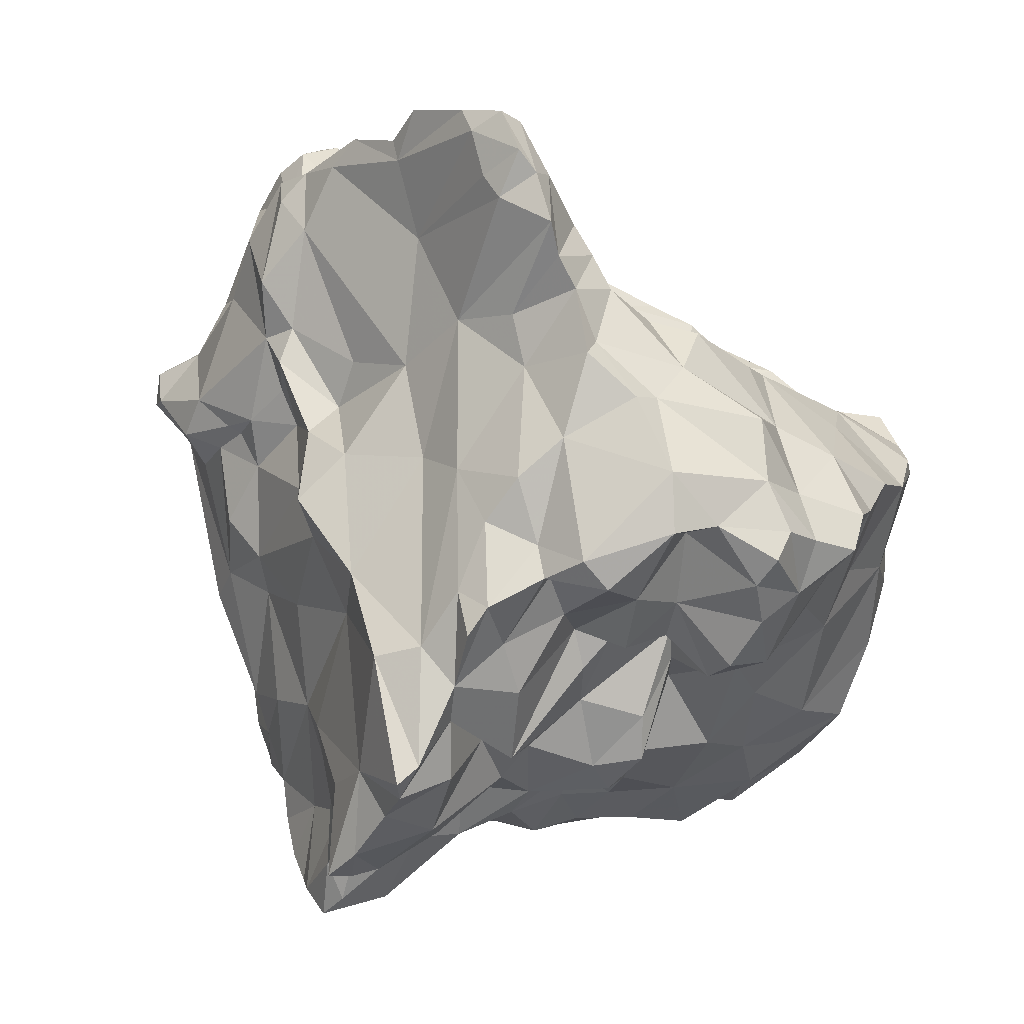
<metadata>
{"format":"obj","ext":"obj","renderer":"f3d","projection":"perspective","resolution":1024,"background":"white","views":[{"elev":-14.5,"azim":104.4,"up":"+Y"}]}
</metadata>
<code>
o None
v 5715 2.071e+04 1.887e+04
v 4819 1.966e+04 7586
v 1354 1.83e+04 1.465e+04
v 1131 1.634e+04 1.113e+04
v 6758 1.475e+04 1.305e+04
v 4687 1.533e+04 1.739e+04
v 7539 1.394e+04 1.565e+04
v 1843 2.217e+04 1.257e+04
v 9517 1.919e+04 1.502e+04
v 3793 1.915e+04 8084
v 5802 2.466e+04 1.704e+04
v 9568 1.857e+04 1.568e+04
v 8022 2.369e+04 1.647e+04
v 1679 1.622e+04 1.363e+04
v 4895 1.452e+04 1.58e+04
v 3794 1.474e+04 1.217e+04
v 1.021e+04 1.461e+04 1.369e+04
v 3241 2.282e+04 1.116e+04
v 831.8 1.866e+04 1.334e+04
v 8841 2.365e+04 1.63e+04
v 7489 2.081e+04 1.804e+04
v 4654 2.291e+04 1.648e+04
v 3581 2.36e+04 1.354e+04
v 1.017e+04 2.204e+04 1.154e+04
v 8841 1.695e+04 1.044e+04
v 8749 1.668e+04 1.19e+04
v 2418 1.905e+04 8698
v 1026 2.084e+04 1.323e+04
v 2306 1.695e+04 1.493e+04
v 3510 2.297e+04 1.408e+04
v 1.065e+04 2.017e+04 1.114e+04
v 9826 1.739e+04 1.479e+04
v 9601 2.04e+04 1.412e+04
v 862.4 1.665e+04 1.259e+04
v 2957 2.257e+04 1.09e+04
v 2079 1.531e+04 1.258e+04
v 682.5 1.758e+04 1.103e+04
v 6492 2.008e+04 1.829e+04
v 1.076e+04 1.713e+04 1.131e+04
v 7003 1.893e+04 7747
v 1515 1.706e+04 1.436e+04
v 9831 1.897e+04 1.378e+04
v 691.6 1.88e+04 1.16e+04
v 1.031e+04 1.622e+04 1.364e+04
v 5898 2.038e+04 8515
v 8486 2.29e+04 1.27e+04
v 7578 1.485e+04 1.325e+04
v 7557 2.051e+04 9375
v 9613 1.765e+04 8743
v 608 1.958e+04 1.309e+04
v 7047 2.103e+04 1.088e+04
v 5788 1.516e+04 1.305e+04
v 1.031e+04 1.943e+04 1.039e+04
v 5031 2.166e+04 1.278e+04
v 5208 2.177e+04 1.878e+04
v 7205 1.509e+04 1.129e+04
v 5136 1.416e+04 1.717e+04
v 3104 2.257e+04 1.441e+04
v 2810 2.043e+04 1.617e+04
v 9904 2.376e+04 1.482e+04
v 4811 2.331e+04 1.627e+04
v 4190 2.317e+04 1.611e+04
v 1334 1.581e+04 1.238e+04
v 4797 1.562e+04 1.769e+04
v 1.026e+04 2.077e+04 1.316e+04
v 7582 2.034e+04 1.751e+04
v 6266 2.119e+04 1.924e+04
v 7677 1.359e+04 1.502e+04
v 1.066e+04 1.778e+04 1.267e+04
v 6999 2.4e+04 1.731e+04
v 1120 2.115e+04 1.213e+04
v 4055 1.577e+04 9807
v 1.035e+04 1.862e+04 1.314e+04
v 6809 2.277e+04 1.759e+04
v 7906 2.294e+04 1.48e+04
v 3759 1.525e+04 1.03e+04
v 7228 1.837e+04 1.709e+04
v 7720 1.745e+04 8546
v 6097 1.489e+04 1.26e+04
v 3500 2.312e+04 1.177e+04
v 3554 2.31e+04 1.482e+04
v 4527 2.268e+04 1.674e+04
v 2972 1.539e+04 1.052e+04
v 3537 2.286e+04 1.589e+04
v 5970 1.428e+04 1.431e+04
v 3804 1.728e+04 8422
v 2383 1.525e+04 1.169e+04
v 4528 2.168e+04 1.742e+04
v 8476 2.177e+04 1.165e+04
v 1.098e+04 1.993e+04 1.118e+04
v 1622 2.072e+04 1.454e+04
v 9026 1.766e+04 8488
v 5330 2.303e+04 1.764e+04
v 2633 2.284e+04 1.379e+04
v 4626 2.076e+04 8627
v 5686 2.094e+04 1.029e+04
v 2715 2.302e+04 1.322e+04
v 8241 1.663e+04 1.071e+04
v 4803 2.161e+04 1.855e+04
v 5247 1.392e+04 1.64e+04
v 9386 1.409e+04 1.44e+04
v 1.04e+04 2.346e+04 1.409e+04
v 3384 1.835e+04 8183
v 5288 2.123e+04 1.932e+04
v 7582 1.967e+04 1.702e+04
v 6994 1.612e+04 1.636e+04
v 6177 1.496e+04 1.305e+04
v 6104 1.843e+04 1.797e+04
v 3765 2.348e+04 1.46e+04
v 812.6 1.741e+04 1.35e+04
v 8141 2.317e+04 1.547e+04
v 9310 2.339e+04 1.472e+04
v 6201 1.314e+04 1.632e+04
v 930.4 1.724e+04 1.046e+04
v 5851 2.46e+04 1.614e+04
v 4923 2.41e+04 1.513e+04
v 8885 2.134e+04 1.606e+04
v 1.085e+04 2.369e+04 1.365e+04
v 3897 1.474e+04 1.431e+04
v 7634 1.751e+04 1.633e+04
v 6186 2.4e+04 1.511e+04
v 6445 2.163e+04 1.913e+04
v 8638 1.898e+04 1.599e+04
v 6704 2.505e+04 1.64e+04
v 1.137e+04 2.338e+04 1.282e+04
v 9761 2e+04 1.012e+04
v 1576 1.559e+04 1.136e+04
v 8256 1.817e+04 7929
v 9765 1.529e+04 1.338e+04
v 2684 2.218e+04 1.483e+04
v 5128 1.608e+04 1.764e+04
v 7808 1.524e+04 1.279e+04
v 7131 2.039e+04 1.837e+04
v 5816 2.432e+04 1.764e+04
v 8359 2.058e+04 1.638e+04
v 2630 1.538e+04 1.397e+04
v 3652 1.568e+04 1.548e+04
v 5647 2.226e+04 1.32e+04
v 1.154e+04 2.159e+04 1.153e+04
v 5462 2.116e+04 1.18e+04
v 8490 1.469e+04 1.542e+04
v 7457 2.44e+04 1.682e+04
v 8197 2.044e+04 9471
v 5718 2.399e+04 1.557e+04
v 4544 1.504e+04 1.629e+04
v 6231 2.286e+04 1.419e+04
v 1.164e+04 2.32e+04 1.22e+04
v 3786 2.151e+04 1.125e+04
v 7367 1.379e+04 1.546e+04
v 5859 1.355e+04 1.671e+04
v 9033 2.204e+04 1.65e+04
v 5411 2.174e+04 1.307e+04
v 628.8 1.716e+04 1.171e+04
v 1450 1.97e+04 1.474e+04
v 7355 1.846e+04 7927
v 4259 2.074e+04 8064
v 4876 2.466e+04 1.437e+04
v 9670 2.347e+04 1.522e+04
v 5563 1.82e+04 1.835e+04
v 4721 2.285e+04 1.295e+04
v 3720 2.206e+04 1.638e+04
v 3013 1.754e+04 1.592e+04
v 4672 1.577e+04 1.777e+04
v 1.042e+04 2.315e+04 1.401e+04
v 6452 2.349e+04 1.461e+04
v 9191 2.321e+04 1.617e+04
v 1.059e+04 1.688e+04 1.306e+04
v 8876 1.364e+04 1.498e+04
v 3436 2.039e+04 8341
v 7557 2.022e+04 1.731e+04
v 6941 1.463e+04 1.453e+04
v 1.07e+04 1.935e+04 1.059e+04
v 6274 2.446e+04 1.573e+04
v 6824 1.389e+04 1.566e+04
v 7839 1.586e+04 1.203e+04
v 4181 1.453e+04 1.361e+04
v 5398 2.372e+04 1.498e+04
v 2948 2.135e+04 9194
v 7596 1.41e+04 1.416e+04
v 7069 1.639e+04 9925
v 8925 1.818e+04 1.567e+04
v 1.015e+04 1.711e+04 1.191e+04
v 9992 1.625e+04 1.259e+04
v 1.052e+04 1.75e+04 1.014e+04
v 4431 1.726e+04 1.82e+04
v 7969 2.028e+04 1.7e+04
v 7094 2.488e+04 1.601e+04
v 8727 1.701e+04 8779
v 1.154e+04 2.23e+04 1.173e+04
v 736.2 1.888e+04 1.257e+04
v 8599 2.112e+04 1.092e+04
v 7113 1.899e+04 1.763e+04
v 1.124e+04 2.318e+04 1.203e+04
v 5414 2.42e+04 1.466e+04
v 6332 1.635e+04 1.707e+04
v 7172 1.716e+04 8910
v 2542 1.931e+04 1.6e+04
v 4937 1.474e+04 1.736e+04
v 4491 1.879e+04 1.854e+04
v 2980 1.559e+04 1.45e+04
v 7528 1.564e+04 1.12e+04
v 1.022e+04 2.156e+04 1.127e+04
v 3136 2.194e+04 1.581e+04
v 1538 1.623e+04 1.042e+04
v 5416 1.374e+04 1.691e+04
v 1.046e+04 1.68e+04 1.105e+04
v 9461 1.568e+04 1.251e+04
v 7905 1.609e+04 1.019e+04
v 1.025e+04 1.612e+04 1.431e+04
v 4866 1.497e+04 1.301e+04
v 3159 1.476e+04 1.345e+04
v 5523 2.274e+04 1.356e+04
v 1087 1.855e+04 1.406e+04
v 5413 1.665e+04 1.775e+04
v 3297 1.869e+04 1.651e+04
v 9023 1.632e+04 1.112e+04
v 8462 1.946e+04 9071
v 5278 2.147e+04 1.281e+04
v 2954 1.783e+04 8430
v 4898 2.397e+04 1.375e+04
v 8039 1.623e+04 9355
v 6565 2.484e+04 1.662e+04
v 7409 1.464e+04 1.584e+04
v 3995 2.443e+04 1.412e+04
v 1.056e+04 1.992e+04 1.215e+04
v 5930 1.795e+04 8418
v 8433 2.236e+04 1.291e+04
v 9652 1.923e+04 9085
v 6803 1.635e+04 1.097e+04
v 6696 2.416e+04 1.561e+04
v 4351 1.623e+04 1.726e+04
v 4718 1.613e+04 9345
v 8040 1.346e+04 1.529e+04
v 820 1.999e+04 1.238e+04
v 7853 2.227e+04 1.738e+04
v 5899 1.714e+04 8818
v 8951 2.082e+04 1.622e+04
v 3602 2.218e+04 1.126e+04
v 5111 1.532e+04 1.737e+04
v 8420 1.525e+04 1.331e+04
v 1.07e+04 2.064e+04 1.228e+04
v 6476 1.332e+04 1.594e+04
v 1.048e+04 1.746e+04 1.199e+04
v 5854 1.551e+04 1.058e+04
v 7337 2.255e+04 1.325e+04
v 4634 2.102e+04 1.076e+04
v 1.142e+04 2.238e+04 1.25e+04
v 4559 2.459e+04 1.495e+04
v 6616 1.796e+04 1.716e+04
v 1.033e+04 2.305e+04 1.229e+04
v 1.018e+04 2.106e+04 1.103e+04
v 6655 1.457e+04 1.595e+04
v 1544 2.135e+04 1.408e+04
v 5950 2.446e+04 1.576e+04
v 5672 2.349e+04 1.427e+04
v 5798 1.919e+04 7613
v 1.004e+04 2.211e+04 1.382e+04
v 8648 1.493e+04 1.282e+04
v 6730 1.381e+04 1.609e+04
v 2818 2.313e+04 1.237e+04
v 1773 2.044e+04 9907
v 7182 1.502e+04 1.201e+04
v 2245 2.238e+04 1.133e+04
v 7202 2.198e+04 1.311e+04
v 3906 1.53e+04 1.501e+04
v 6687 2.111e+04 1.899e+04
v 1021 2.029e+04 1.128e+04
v 5137 1.425e+04 1.514e+04
v 1.123e+04 2.122e+04 1.151e+04
v 1.084e+04 1.831e+04 1.217e+04
v 8196 2.008e+04 1.62e+04
v 4516 1.97e+04 1.855e+04
v 9340 1.457e+04 1.348e+04
v 8431 2.295e+04 1.694e+04
v 6498 2.458e+04 1.718e+04
v 2760 1.498e+04 1.219e+04
v 4759 2.414e+04 1.561e+04
v 6737 2.18e+04 1.837e+04
v 9773 1.723e+04 8902
v 9297 2.269e+04 1.576e+04
v 3474 1.626e+04 8935
v 1.103e+04 2.246e+04 1.169e+04
v 7822 1.681e+04 1.074e+04
v 7680 2.458e+04 1.638e+04
v 8717 2.014e+04 1.539e+04
v 1.072e+04 1.623e+04 1.288e+04
v 1.094e+04 2.084e+04 1.135e+04
v 919.7 1.848e+04 1.078e+04
v 4695 1.501e+04 1.232e+04
v 8145 2.378e+04 1.624e+04
v 9716 1.835e+04 9016
v 8865 1.836e+04 8719
v 2276 1.59e+04 9734
v 9297 1.473e+04 1.48e+04
v 2640 2.152e+04 9708
v 3212 1.473e+04 1.148e+04
v 3813 2.325e+04 1.286e+04
v 948.8 1.965e+04 1.399e+04
v 4889 1.821e+04 8093
v 704.7 1.795e+04 1.278e+04
v 6078 2.388e+04 1.779e+04
v 5604 2.38e+04 1.765e+04
v 5123 1.977e+04 7583
v 3949 2.35e+04 1.254e+04
v 5094 2.395e+04 1.61e+04
v 3559 2.009e+04 1.709e+04
v 4067 1.651e+04 1.68e+04
v 8459 1.763e+04 8036
v 8334 2.291e+04 1.454e+04
v 8530 1.341e+04 1.548e+04
v 5154 1.86e+04 1.854e+04
v 8434 1.619e+04 1.185e+04
v 4575 2.017e+04 7771
v 4190 1.778e+04 1.77e+04
v 6370 1.535e+04 1.149e+04
v 7655 2.408e+04 1.591e+04
v 4694 1.471e+04 1.43e+04
v 7461 1.648e+04 1.079e+04
v 5036 2.229e+04 1.808e+04
v 1.013e+04 1.766e+04 9630
v 8982 1.973e+04 1.574e+04
v 6110 2.282e+04 1.818e+04
v 8499 1.61e+04 9785
v 8584 2.133e+04 1.657e+04
v 5204 1.468e+04 1.371e+04
v 5941 2.485e+04 1.642e+04
v 6007 1.619e+04 9841
v 1.018e+04 1.567e+04 1.321e+04
v 1832 1.748e+04 9322
v 5670 1.482e+04 1.667e+04
v 1.075e+04 1.659e+04 1.26e+04
v 4045 1.472e+04 1.297e+04
v 8654 1.71e+04 1.524e+04
v 6013 2.216e+04 1.844e+04
v 5306 1.529e+04 1.273e+04
v 7563 1.571e+04 1.601e+04
v 1.068e+04 1.829e+04 1.012e+04
v 5621 2.249e+04 1.796e+04
v 4291 2.08e+04 1.764e+04
v 9306 2.063e+04 9997
v 5657 1.342e+04 1.553e+04
v 7202 2.012e+04 1.777e+04
v 9300 2.087e+04 1.068e+04
v 4084 2.427e+04 1.346e+04
v 9814 1.68e+04 1.08e+04
v 9249 2.358e+04 1.578e+04
v 9552 1.696e+04 9227
v 4366 2.477e+04 1.407e+04
v 6406 1.419e+04 1.483e+04
v 9131 2.243e+04 1.241e+04
v 7929 1.913e+04 8350
v 8955 1.659e+04 9259
v 1896 2.132e+04 1.057e+04
v 3992 2.388e+04 1.309e+04
v 1.051e+04 1.699e+04 1.189e+04
v 1.173e+04 2.258e+04 1.192e+04
v 6747 1.989e+04 8452
v 3118 2.198e+04 9912
v 8598 1.399e+04 1.395e+04
v 9040 2.07e+04 1.506e+04
v 4450 1.508e+04 1.136e+04
v 6655 1.477e+04 1.19e+04
v 6597 1.492e+04 1.409e+04
v 4796 1.56e+04 1.023e+04
v 4620 1.631e+04 1.799e+04
v 1.149e+04 2.202e+04 1.226e+04
v 8480 1.658e+04 1.145e+04
v 1.031e+04 1.436e+04 1.395e+04
v 1.151e+04 2.301e+04 1.264e+04
v 3835 2.092e+04 8439
v 1.083e+04 1.882e+04 1.155e+04
v 9469 1.777e+04 1.019e+04
v 1.002e+04 1.422e+04 1.4e+04
v 9516 1.672e+04 1.186e+04
v 2041 1.52e+04 1.087e+04
v 5535 1.509e+04 1.191e+04
v 3988 2.302e+04 1.22e+04
v 1361 1.871e+04 9838
v 4727 2.11e+04 1.873e+04
v 3794 2.112e+04 1.687e+04
f 248 348 224
f 157 348 248
f 115 305 326
f 11 326 305
f 305 61 11
f 134 11 61
f 344 23 224
f 344 224 348
f 23 109 224
f 248 194 157
f 224 109 248
f 116 194 248
f 248 109 277
f 277 116 248
f 116 277 115
f 115 144 116
f 254 144 115
f 115 277 305
f 302 134 61
f 23 344 354
f 194 116 177
f 144 177 116
f 254 173 144
f 277 109 61
f 277 61 305
f 23 30 109
f 121 144 173
f 30 58 81
f 81 109 30
f 84 62 81
f 109 81 62
f 109 62 61
f 62 22 61
f 82 62 84
f 22 62 82
f 61 22 302
f 93 302 22
f 297 354 304
f 297 23 354
f 97 94 23
f 30 23 94
f 121 194 177
f 30 94 58
f 144 121 177
f 81 58 130
f 130 84 81
f 203 161 84
f 82 84 161
f 82 93 22
f 260 297 304
f 97 23 260
f 260 23 297
f 58 94 130
f 304 80 260
f 260 8 97
f 94 97 8
f 130 94 253
f 203 84 130
f 161 88 82
f 88 319 82
f 93 82 319
f 263 260 80
f 8 253 94
f 253 203 130
f 18 263 80
f 8 260 263
f 91 203 253
f 91 59 203
f 161 203 59
f 88 161 380
f 99 319 88
f 18 35 263
f 161 59 380
f 253 8 28
f 88 380 339
f 339 99 88
f 339 379 99
f 71 8 263
f 28 8 71
f 91 154 59
f 380 59 306
f 306 339 380
f 295 353 35
f 295 35 358
f 263 35 353
f 253 28 298
f 298 91 253
f 353 267 71
f 71 263 353
f 28 71 234
f 272 339 306
f 379 339 272
f 358 178 295
f 267 234 71
f 50 28 234
f 154 91 298
f 306 59 197
f 199 272 306
f 295 261 353
f 267 353 261
f 298 28 50
f 59 154 197
f 197 215 306
f 43 50 234
f 199 306 215
f 178 261 295
f 43 190 50
f 298 50 19
f 19 213 298
f 154 298 213
f 154 3 197
f 169 178 370
f 267 261 378
f 43 234 267
f 190 19 50
f 213 3 154
f 197 162 215
f 215 314 199
f 169 370 156
f 178 169 27
f 261 178 27
f 378 288 267
f 3 162 197
f 156 313 169
f 288 43 267
f 19 190 300
f 162 3 29
f 314 215 162
f 314 185 199
f 169 2 10
f 313 2 169
f 378 261 27
f 300 190 43
f 19 110 213
f 3 213 110
f 41 3 110
f 41 29 3
f 2 313 303
f 103 27 169
f 103 169 10
f 19 300 110
f 307 314 162
f 43 288 37
f 43 153 300
f 307 231 314
f 185 314 231
f 231 365 185
f 2 303 256
f 10 2 299
f 103 219 27
f 378 27 329
f 378 114 288
f 288 114 37
f 37 153 43
f 110 300 153
f 256 299 2
f 10 299 103
f 114 378 329
f 110 153 34
f 41 110 14
f 29 137 162
f 137 307 162
f 163 365 231
f 40 226 256
f 226 299 256
f 329 27 219
f 114 4 37
f 37 4 153
f 34 14 110
f 41 14 29
f 200 137 29
f 4 34 153
f 14 34 63
f 163 231 6
f 226 40 155
f 103 86 219
f 204 114 329
f 4 63 34
f 29 14 136
f 136 200 29
f 137 145 307
f 145 231 307
f 145 6 231
f 128 78 155
f 226 155 236
f 155 196 236
f 86 103 299
f 299 226 236
f 329 219 281
f 281 293 329
f 329 293 204
f 4 114 204
f 36 14 63
f 137 200 265
f 145 198 6
f 155 78 196
f 78 128 308
f 86 299 232
f 232 299 236
f 281 219 86
f 204 127 4
f 127 63 4
f 36 211 14
f 136 14 211
f 119 265 200
f 265 15 137
f 15 145 137
f 198 145 57
f 86 232 281
f 375 204 293
f 127 204 375
f 63 127 87
f 87 36 63
f 211 200 136
f 200 211 119
f 57 145 15
f 78 308 188
f 188 308 92
f 92 49 188
f 49 279 188
f 196 180 236
f 283 98 367
f 87 276 36
f 276 211 36
f 119 15 265
f 57 15 100
f 78 221 196
f 221 78 188
f 188 352 221
f 188 347 352
f 347 188 279
f 236 327 232
f 327 236 180
f 180 196 221
f 76 293 281
f 281 72 76
f 72 281 232
f 293 76 83
f 180 318 229
f 318 180 208
f 208 283 318
f 208 98 283
f 318 283 201
f 375 293 83
f 175 201 283
f 283 367 175
f 83 87 375
f 312 175 367
f 87 127 375
f 211 276 332
f 211 332 176
f 211 176 119
f 119 176 317
f 119 317 15
f 317 268 15
f 268 100 15
f 205 57 100
f 72 232 364
f 327 364 232
f 208 180 221
f 221 323 208
f 221 352 323
f 244 327 180
f 244 180 229
f 229 318 56
f 56 315 229
f 201 56 318
f 296 83 76
f 87 83 296
f 276 87 296
f 16 276 296
f 332 276 16
f 289 210 332
f 176 332 210
f 210 325 176
f 317 176 325
f 327 244 364
f 76 72 364
f 361 364 244
f 364 361 76
f 229 315 244
f 376 361 244
f 376 244 315
f 76 361 296
f 175 262 201
f 361 16 296
f 361 289 16
f 289 361 376
f 376 335 289
f 335 376 79
f 258 132 175
f 175 312 258
f 16 289 332
f 289 335 210
f 335 79 52
f 258 240 132
f 132 240 47
f 325 210 335
f 325 335 52
f 240 359 47
f 240 273 359
f 52 85 325
f 363 47 179
f 273 373 101
f 325 85 317
f 179 171 363
f 85 268 317
f 171 349 363
f 171 179 68
f 349 171 174
f 149 174 171
f 171 68 149
f 100 268 341
f 341 205 100
f 150 205 341
f 150 341 113
f 315 362 376
f 362 315 56
f 56 201 262
f 262 175 132
f 52 79 107
f 5 262 132
f 5 132 47
f 47 363 5
f 85 52 107
f 85 107 5
f 5 363 85
f 273 101 359
f 85 341 268
f 349 341 85
f 85 363 349
f 359 101 168
f 174 242 349
f 68 233 149
f 349 113 341
f 113 349 242
f 56 262 362
f 362 79 376
f 362 5 79
f 262 5 362
f 107 79 5
f 359 179 47
f 68 179 359
f 68 359 168
f 168 310 233
f 233 68 168
f 326 124 115
f 157 344 348
f 124 254 115
f 124 173 254
f 124 187 173
f 284 187 124
f 220 344 157
f 157 194 220
f 187 284 316
f 344 220 354
f 121 173 230
f 187 230 173
f 230 187 316
f 316 284 290
f 220 304 354
f 255 220 194
f 255 194 121
f 230 316 165
f 220 160 304
f 121 165 255
f 121 230 165
f 75 165 316
f 316 111 75
f 111 316 290
f 20 111 290
f 377 80 304
f 304 160 377
f 160 220 212
f 255 212 220
f 255 165 212
f 20 346 111
f 346 20 166
f 212 165 146
f 75 146 165
f 111 309 75
f 112 309 346
f 346 60 112
f 60 346 158
f 346 309 111
f 377 18 80
f 118 250 102
f 118 125 250
f 112 60 102
f 377 238 18
f 377 160 238
f 125 147 193
f 212 146 138
f 245 146 75
f 245 75 309
f 238 35 18
f 212 54 160
f 138 54 212
f 125 193 250
f 138 146 245
f 358 35 238
f 148 238 160
f 147 189 193
f 189 147 356
f 152 54 138
f 152 138 245
f 245 309 46
f 46 309 112
f 102 46 112
f 250 46 102
f 54 148 160
f 250 350 46
f 350 250 282
f 193 282 250
f 282 193 189
f 152 245 264
f 46 264 245
f 46 227 264
f 350 227 46
f 358 238 148
f 148 54 246
f 54 218 246
f 218 54 152
f 282 24 350
f 218 152 264
f 148 178 358
f 140 246 218
f 264 140 218
f 264 227 89
f 350 89 227
f 148 246 178
f 140 264 89
f 24 89 350
f 139 282 189
f 140 96 246
f 89 51 140
f 51 89 191
f 89 24 202
f 269 24 282
f 24 269 202
f 269 282 139
f 178 246 370
f 96 370 246
f 96 140 51
f 251 89 202
f 269 287 202
f 370 96 95
f 89 343 191
f 343 89 251
f 202 287 251
f 370 95 156
f 95 96 45
f 51 45 96
f 45 51 48
f 191 48 51
f 251 287 31
f 95 313 156
f 143 48 191
f 343 143 191
f 143 343 340
f 343 251 126
f 126 251 31
f 45 313 95
f 313 45 303
f 45 48 357
f 126 340 343
f 31 287 90
f 31 53 126
f 256 303 45
f 357 256 45
f 217 48 143
f 217 143 340
f 126 217 340
f 256 357 40
f 357 351 40
f 351 357 48
f 351 48 217
f 228 217 126
f 172 53 31
f 172 31 90
f 228 126 53
f 351 155 40
f 172 337 53
f 351 217 292
f 228 292 217
f 228 53 291
f 291 53 337
f 155 351 128
f 128 351 292
f 292 228 291
f 128 292 308
f 308 292 92
f 291 92 292
f 92 291 49
f 49 291 320
f 337 320 291
f 320 337 184
f 320 279 49
f 124 326 222
f 11 222 326
f 222 11 275
f 275 11 134
f 124 222 142
f 124 142 284
f 275 142 222
f 275 134 302
f 70 142 275
f 70 275 301
f 301 275 302
f 284 142 13
f 13 290 284
f 70 13 142
f 93 301 302
f 301 322 70
f 301 93 322
f 13 70 274
f 322 74 70
f 338 322 93
f 13 20 290
f 274 20 13
f 319 338 93
f 70 235 274
f 235 70 74
f 278 235 74
f 278 74 322
f 55 322 338
f 322 55 334
f 322 334 278
f 338 319 55
f 166 20 151
f 20 274 151
f 99 55 319
f 334 122 278
f 235 324 274
f 151 274 324
f 21 235 278
f 334 55 104
f 67 334 104
f 122 334 67
f 235 21 324
f 379 55 99
f 266 278 122
f 55 379 104
f 122 67 266
f 324 117 151
f 266 21 278
f 266 133 21
f 117 324 237
f 237 324 135
f 135 324 186
f 21 186 324
f 186 21 66
f 133 66 21
f 66 133 342
f 104 379 1
f 104 1 67
f 266 67 1
f 1 379 272
f 38 133 266
f 266 1 38
f 66 170 186
f 342 170 66
f 133 38 342
f 1 272 311
f 271 237 135
f 237 271 321
f 186 271 135
f 271 186 105
f 170 105 186
f 170 342 105
f 199 311 272
f 108 342 38
f 38 1 108
f 1 311 159
f 123 321 271
f 271 105 123
f 192 105 342
f 342 108 192
f 159 108 1
f 192 108 77
f 321 123 12
f 192 77 105
f 105 77 123
f 185 311 199
f 77 181 123
f 249 77 108
f 185 159 311
f 181 12 123
f 77 120 181
f 249 108 214
f 214 108 159
f 249 120 77
f 131 185 365
f 185 131 214
f 214 159 185
f 12 181 32
f 333 181 120
f 195 249 214
f 32 181 333
f 120 249 106
f 163 131 365
f 195 106 249
f 131 195 214
f 333 120 106
f 195 131 239
f 239 131 64
f 163 64 131
f 333 209 32
f 195 239 106
f 64 6 239
f 294 209 333
f 106 336 333
f 330 106 239
f 198 239 6
f 252 106 330
f 252 336 106
f 330 239 198
f 336 294 333
f 57 330 198
f 294 368 209
f 294 336 141
f 336 223 141
f 336 252 223
f 330 57 205
f 223 7 141
f 330 150 252
f 205 150 330
f 373 368 294
f 150 259 252
f 259 223 252
f 7 223 259
f 168 101 294
f 373 294 101
f 168 294 310
f 310 294 141
f 141 7 310
f 259 174 149
f 149 7 259
f 259 150 113
f 149 233 7
f 233 310 7
f 259 113 242
f 174 259 242
f 163 6 64
f 184 372 320
f 25 372 345
f 184 345 372
f 345 184 206
f 206 374 345
f 374 206 182
f 206 355 182
f 182 183 374
f 355 183 182
f 183 355 331
f 347 279 320
f 347 372 25
f 347 320 372
f 216 25 345
f 216 345 26
f 26 345 374
f 26 374 207
f 183 331 328
f 328 331 286
f 323 352 25
f 25 352 347
f 25 208 323
f 208 25 98
f 98 25 216
f 26 367 216
f 216 367 98
f 26 312 367
f 374 183 207
f 129 328 17
f 312 26 258
f 207 258 26
f 328 207 183
f 207 328 129
f 373 273 129
f 129 17 373
f 240 258 129
f 258 207 129
f 240 129 273
f 373 17 368
f 346 166 280
f 118 102 164
f 125 118 164
f 60 164 102
f 164 60 158
f 280 158 346
f 166 151 280
f 125 164 369
f 369 147 125
f 164 158 257
f 280 257 158
f 369 356 147
f 257 369 164
f 369 257 247
f 360 280 117
f 117 280 151
f 356 369 247
f 189 356 366
f 356 247 366
f 257 366 247
f 257 280 33
f 360 33 280
f 366 257 65
f 366 139 189
f 139 366 65
f 33 65 257
f 360 117 285
f 237 285 117
f 285 237 321
f 33 360 285
f 9 285 321
f 241 269 139
f 65 241 139
f 33 285 9
f 241 287 269
f 65 225 241
f 12 9 321
f 287 241 225
f 225 65 73
f 287 225 90
f 73 65 42
f 33 42 65
f 9 42 33
f 90 225 371
f 73 270 225
f 42 9 32
f 12 32 9
f 371 225 270
f 44 73 42
f 172 90 371
f 69 270 73
f 371 337 172
f 32 44 42
f 69 73 167
f 44 167 73
f 243 371 270
f 243 270 69
f 167 331 69
f 44 32 209
f 371 39 337
f 243 39 371
f 39 243 355
f 331 243 69
f 39 184 337
f 243 331 355
f 331 167 286
f 206 184 39
f 206 39 355
f 286 167 328
f 44 328 167
f 17 328 44
f 209 17 44
f 17 209 368

</code>
